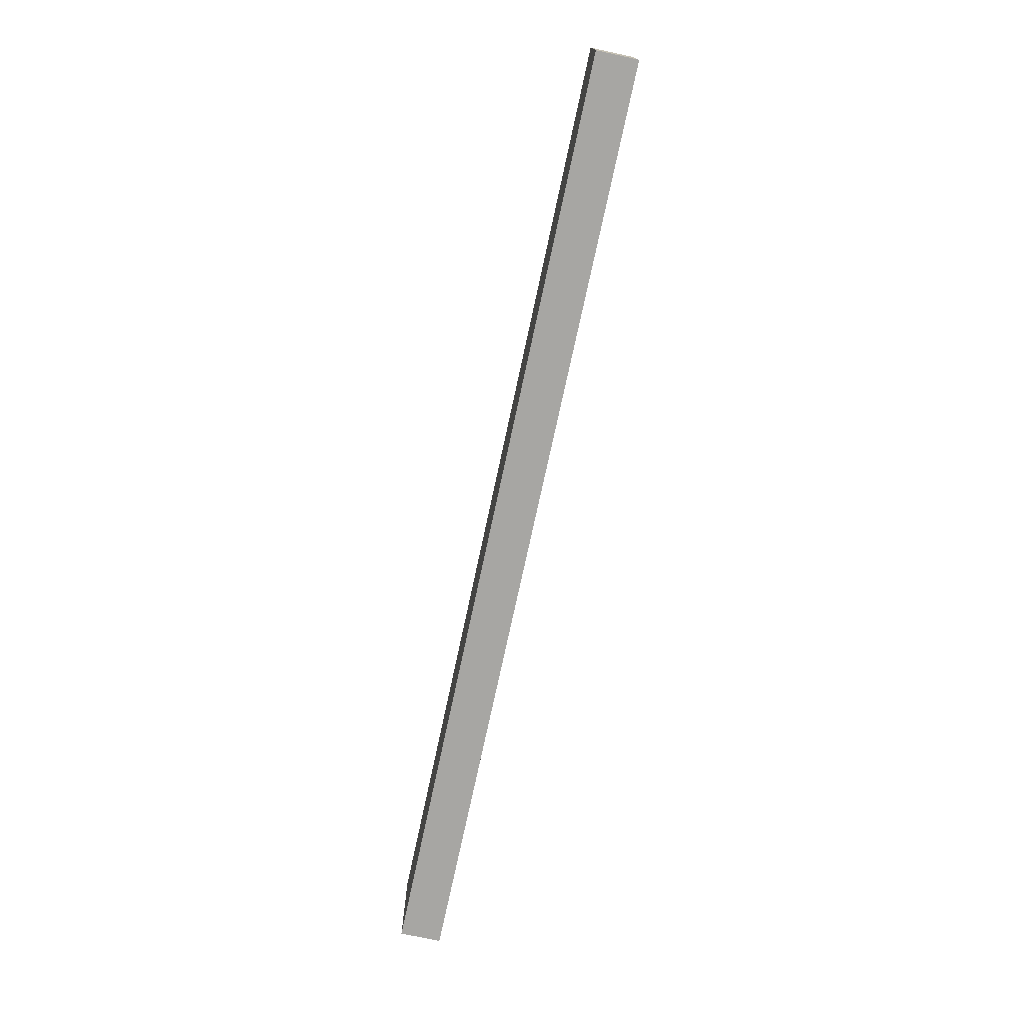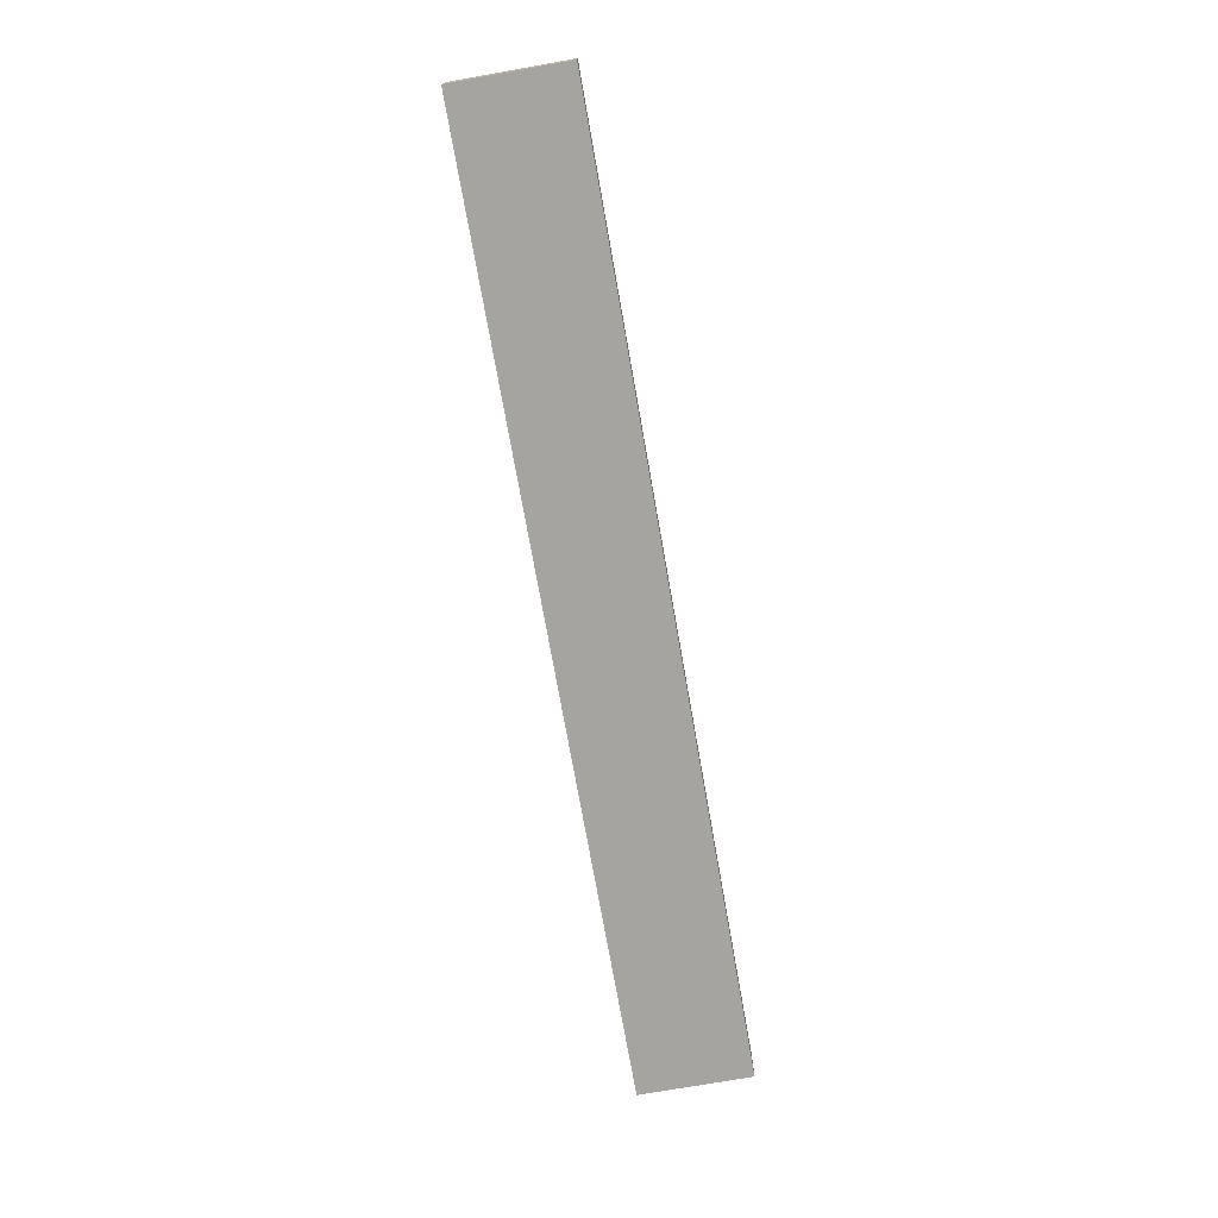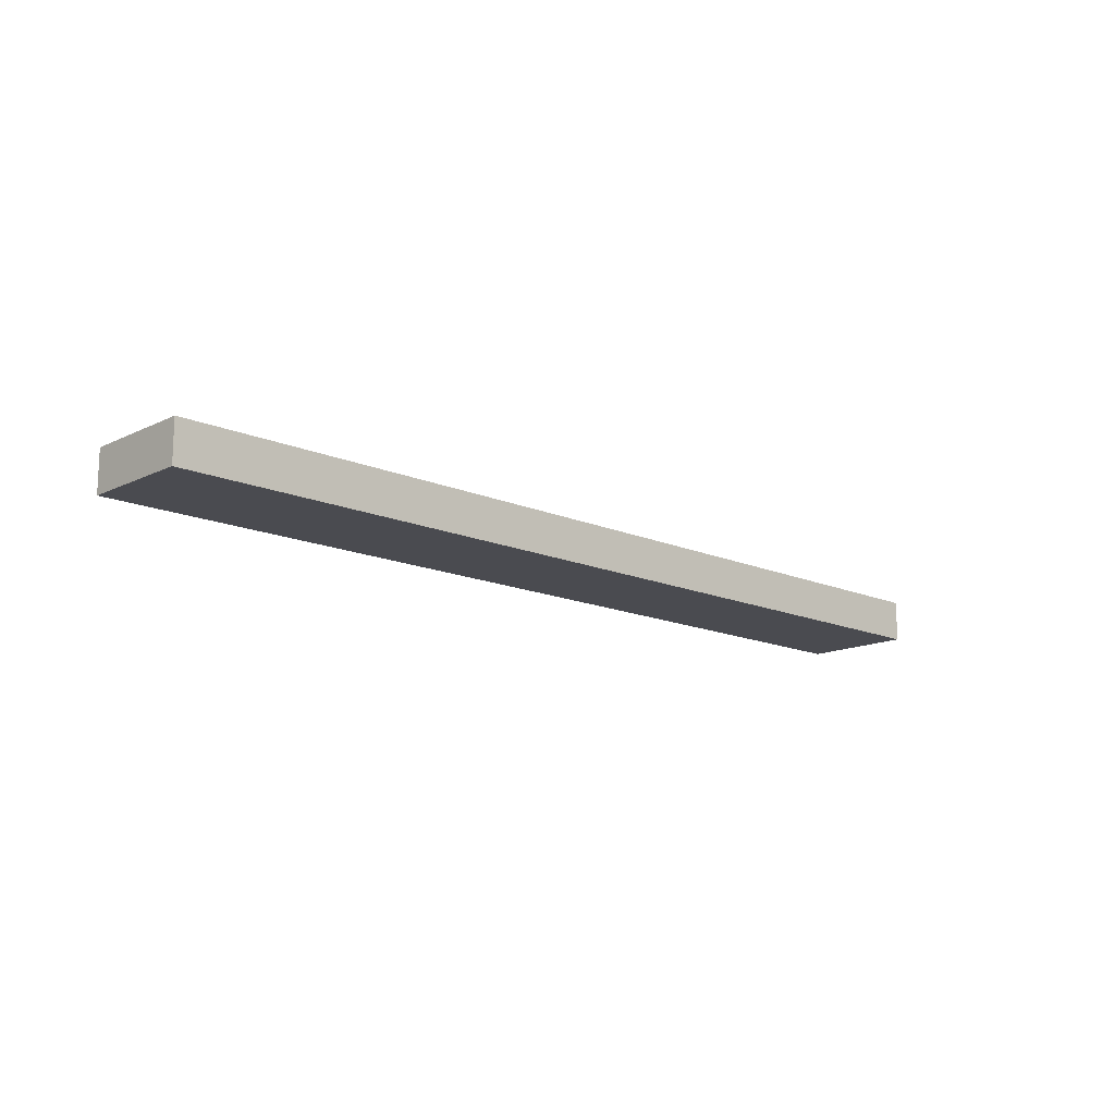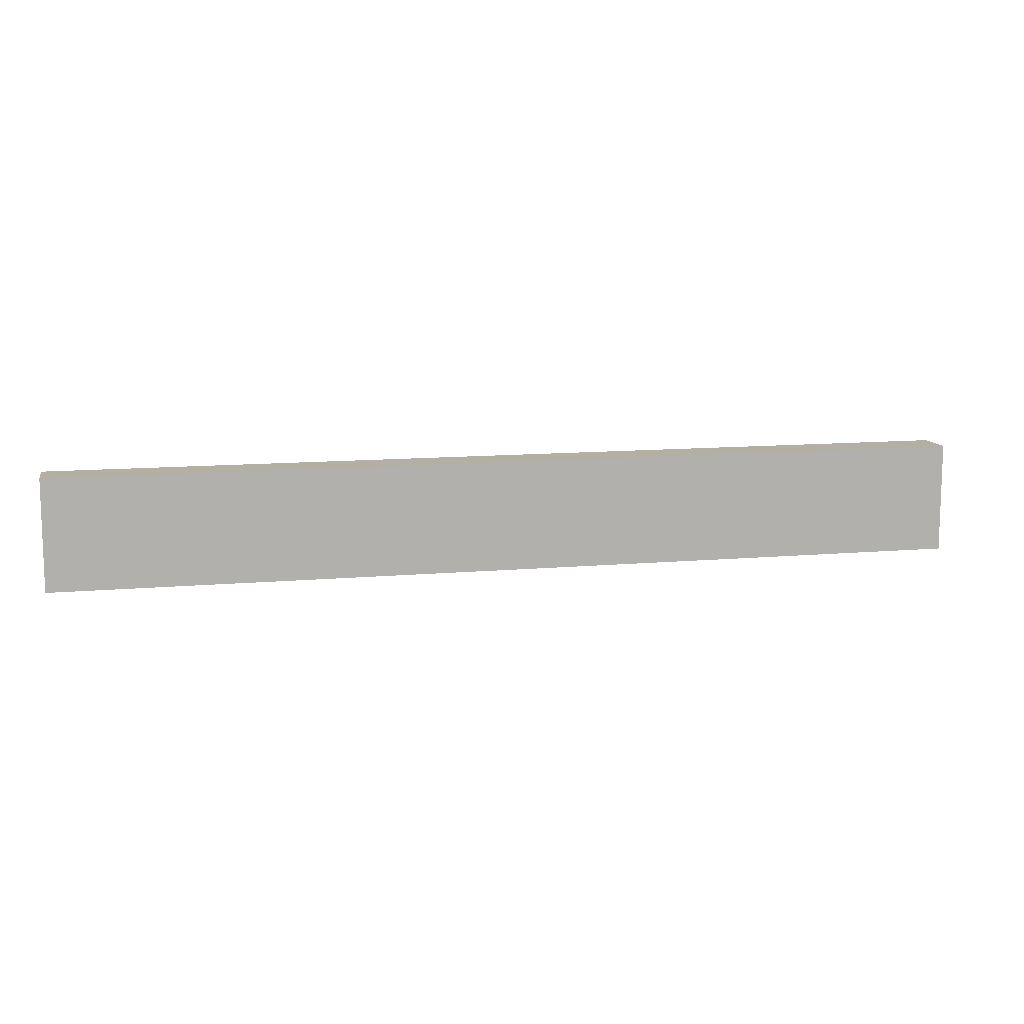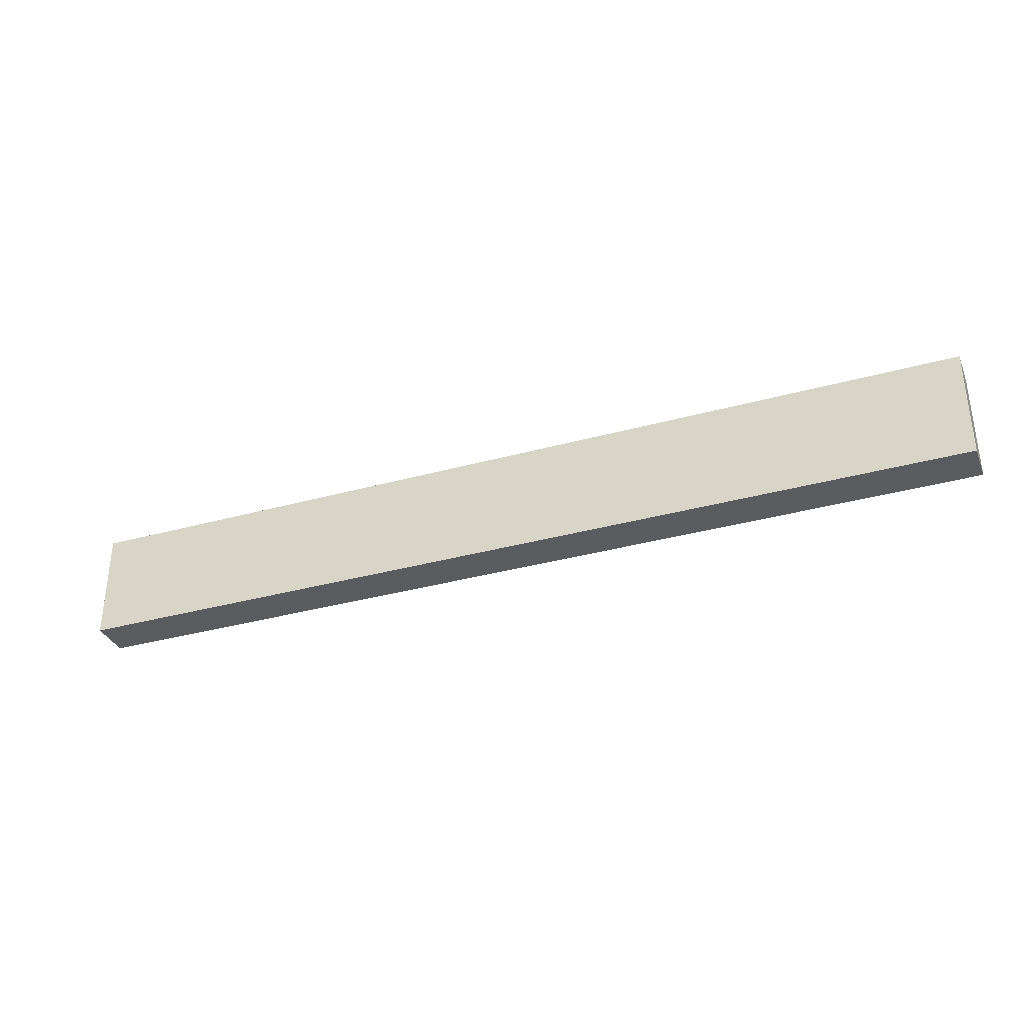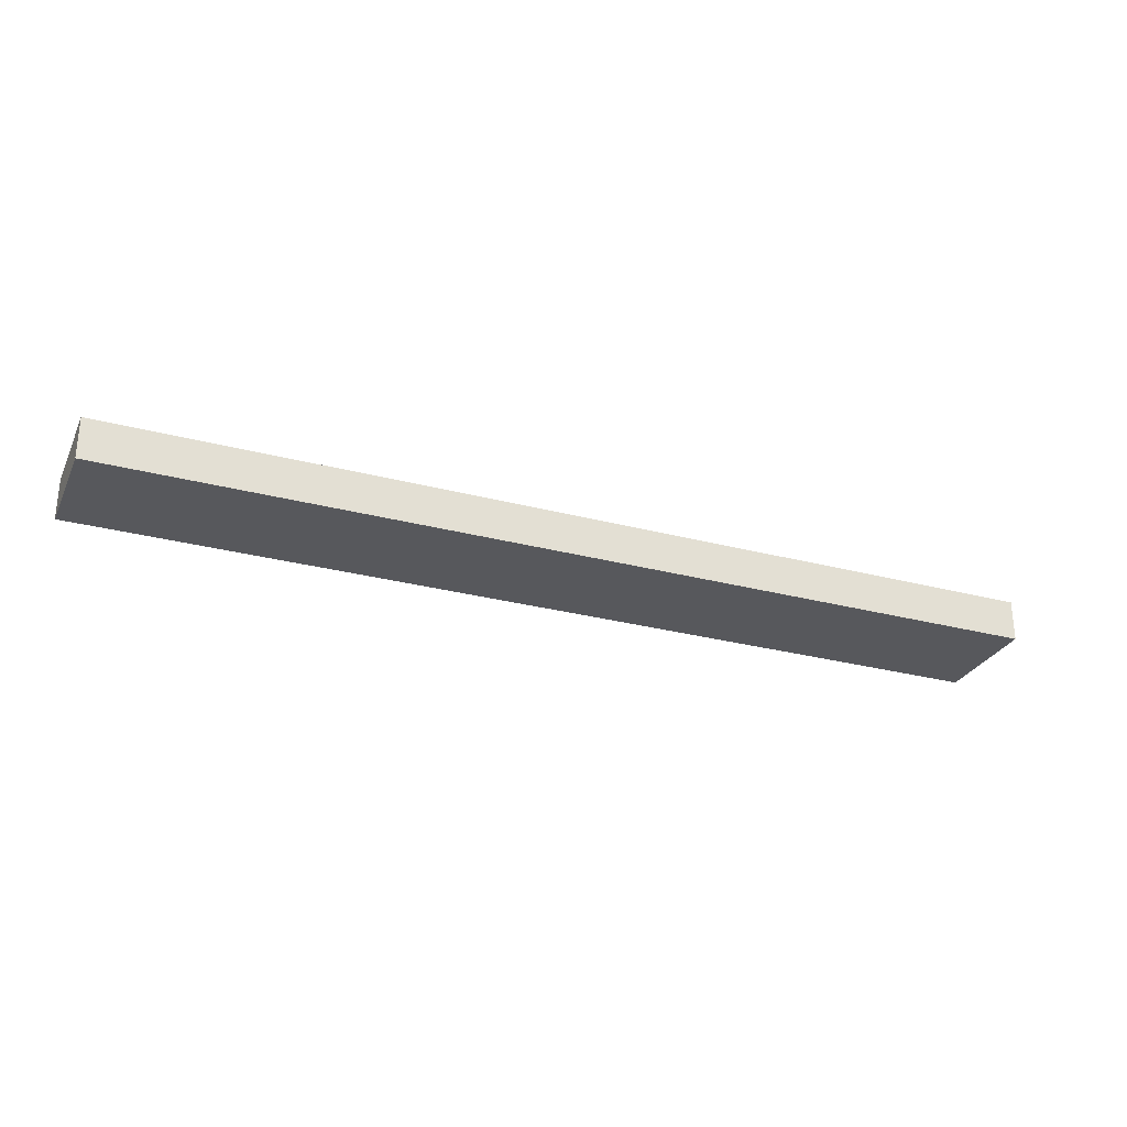
<metadata>
{"format":"obj","ext":"obj","renderer":"f3d","projection":"perspective","resolution":1024,"background":"white","views":[{"elev":-74.1,"azim":-102.1,"up":"+Y"},{"elev":-73.5,"azim":-80.0,"up":"+Z"},{"elev":-14.5,"azim":-43.7,"up":"+Z"},{"elev":11.1,"azim":167.5,"up":"+Y"},{"elev":-34.2,"azim":20.6,"up":"+Y"},{"elev":-28.4,"azim":-21.8,"up":"+Z"}]}
</metadata>
<code>
g pb_Mesh7140358
v 20.13 -1.713 0
v -2.484 -1.713 0
v 20.13 1 0
v -2.484 1 0
v -2.484 -1.713 0
v -2.484 -1.713 -1
v -2.484 1 0
v -2.484 1 -1
v -2.484 -1.713 -1
v 20.13 -1.713 -1
v -2.484 1 -1
v 20.13 1 -1
v 20.13 -1.713 -1
v 20.13 -1.713 0
v 20.13 1 -1
v 20.13 1 0
v 20.13 1 0
v -2.484 1 0
v 20.13 1 -1
v -2.484 1 -1
v 20.13 -1.713 -1
v -2.484 -1.713 -1
v 20.13 -1.713 0
v -2.484 -1.713 0
g pb_Mesh7140358_0
f 3 2 1
f 3 4 2
f 7 6 5
f 7 8 6
f 11 10 9
f 11 12 10
f 15 14 13
f 15 16 14
f 19 18 17
f 19 20 18
f 23 22 21
f 23 24 22

</code>
